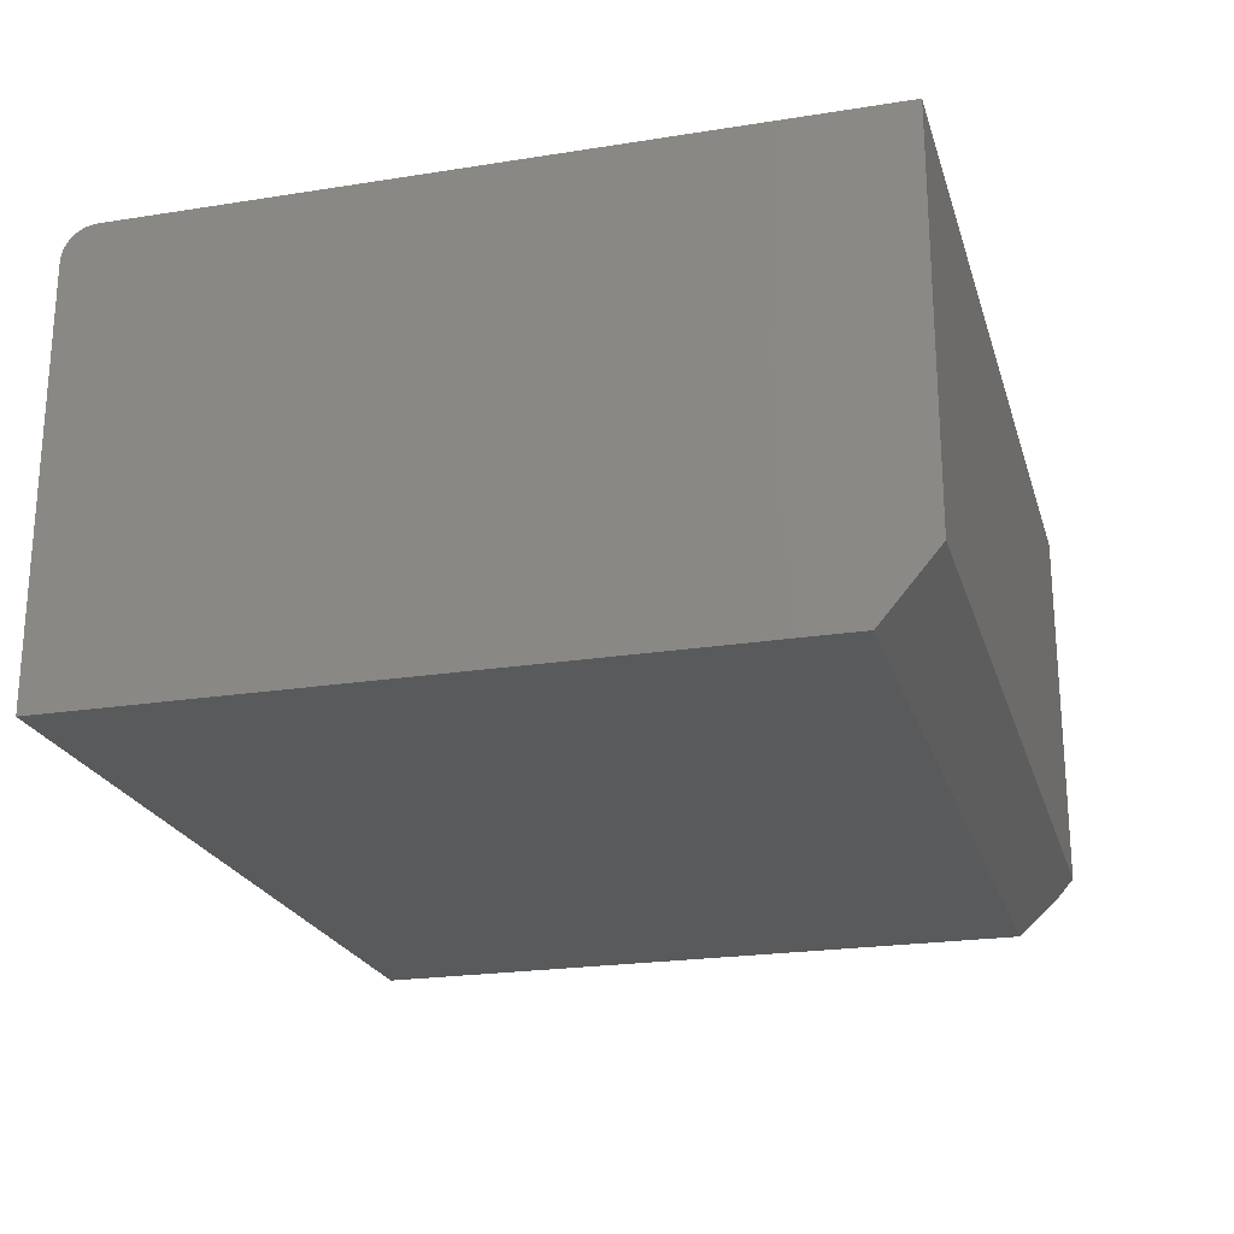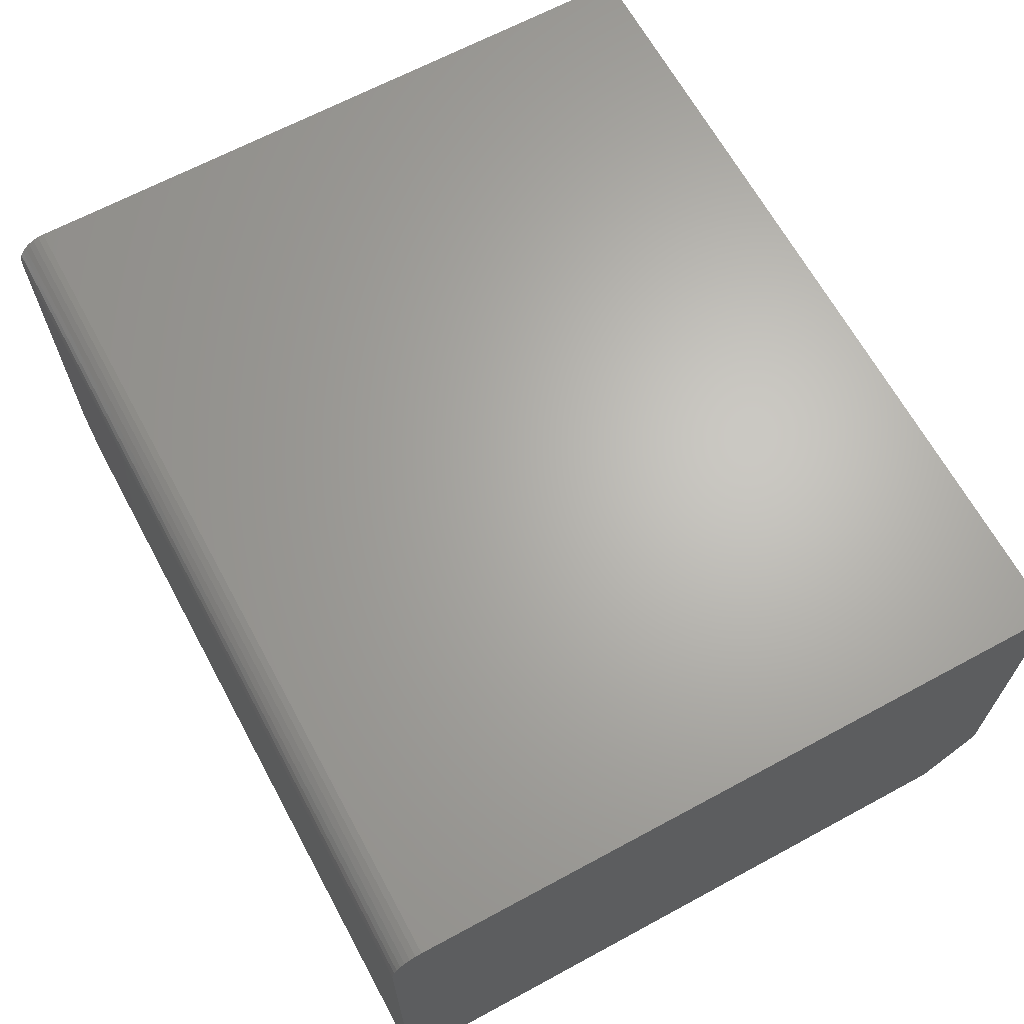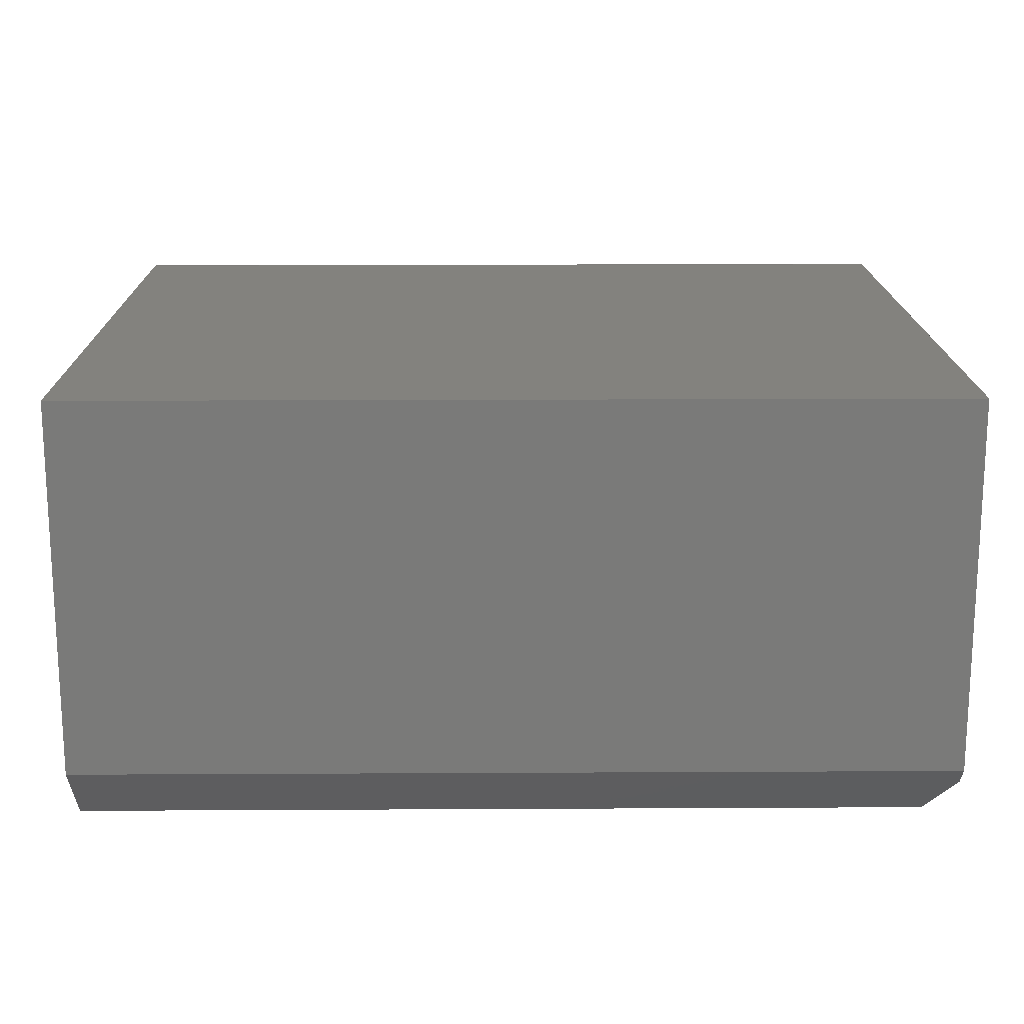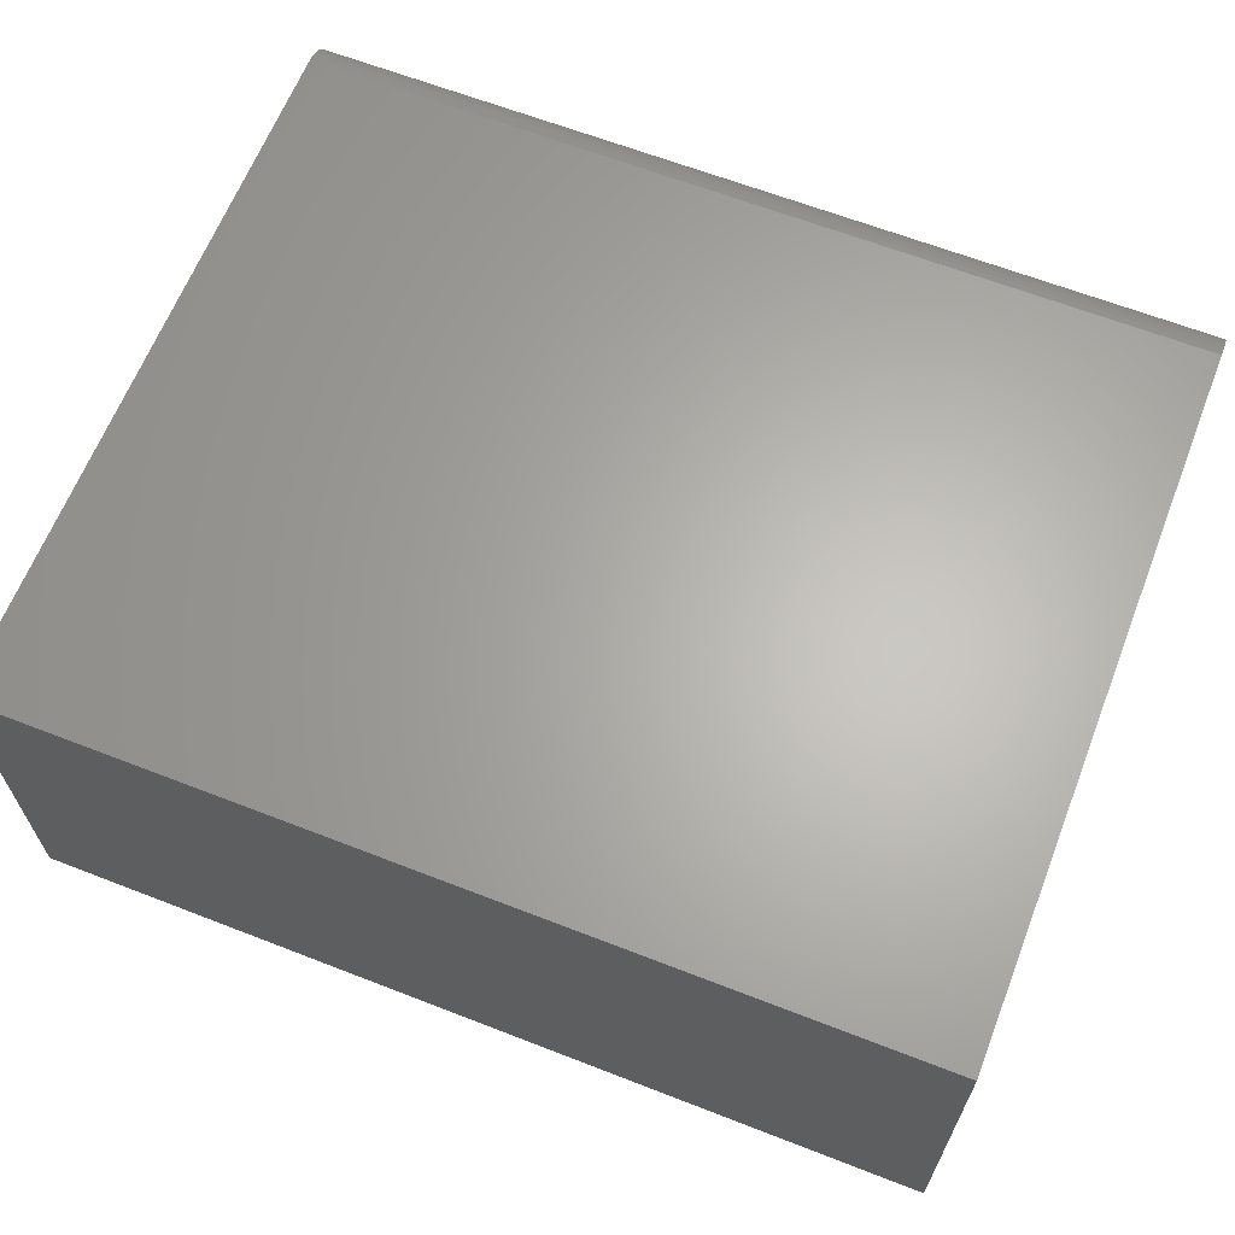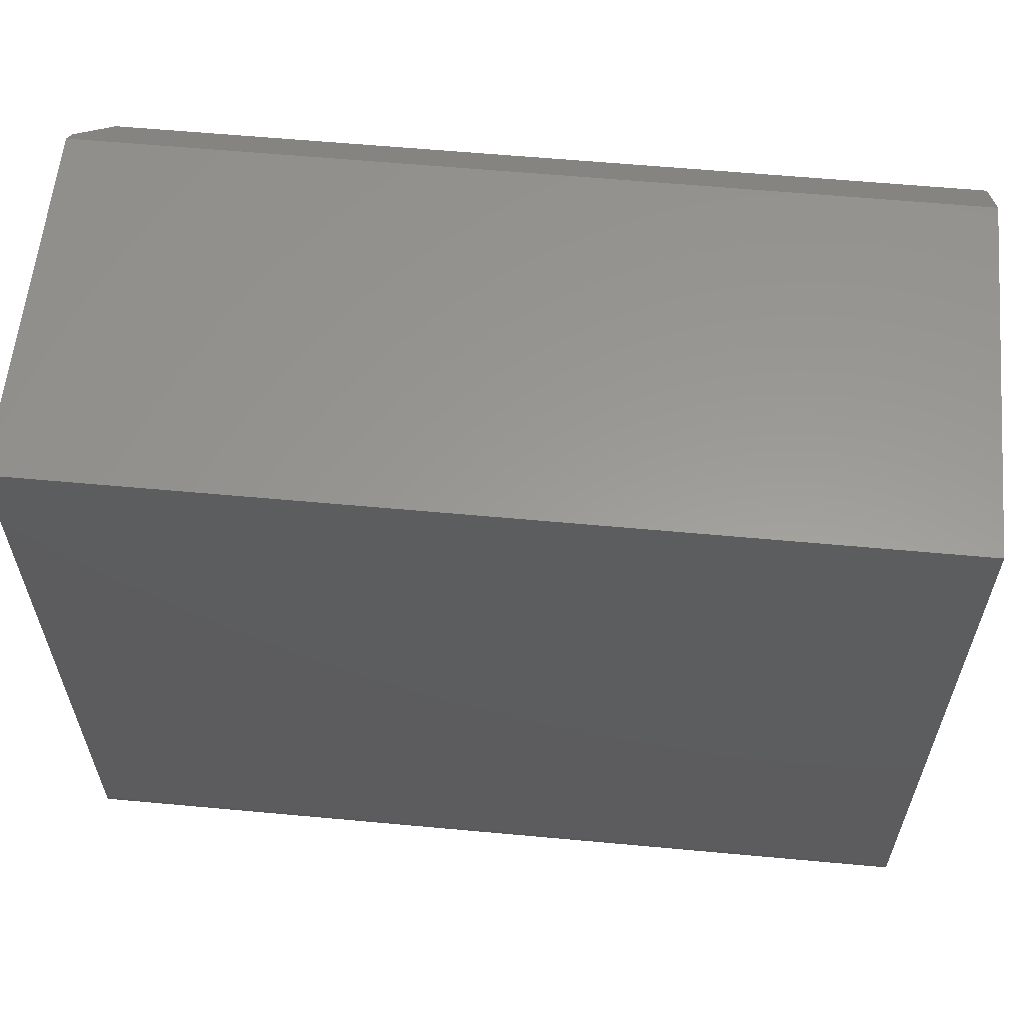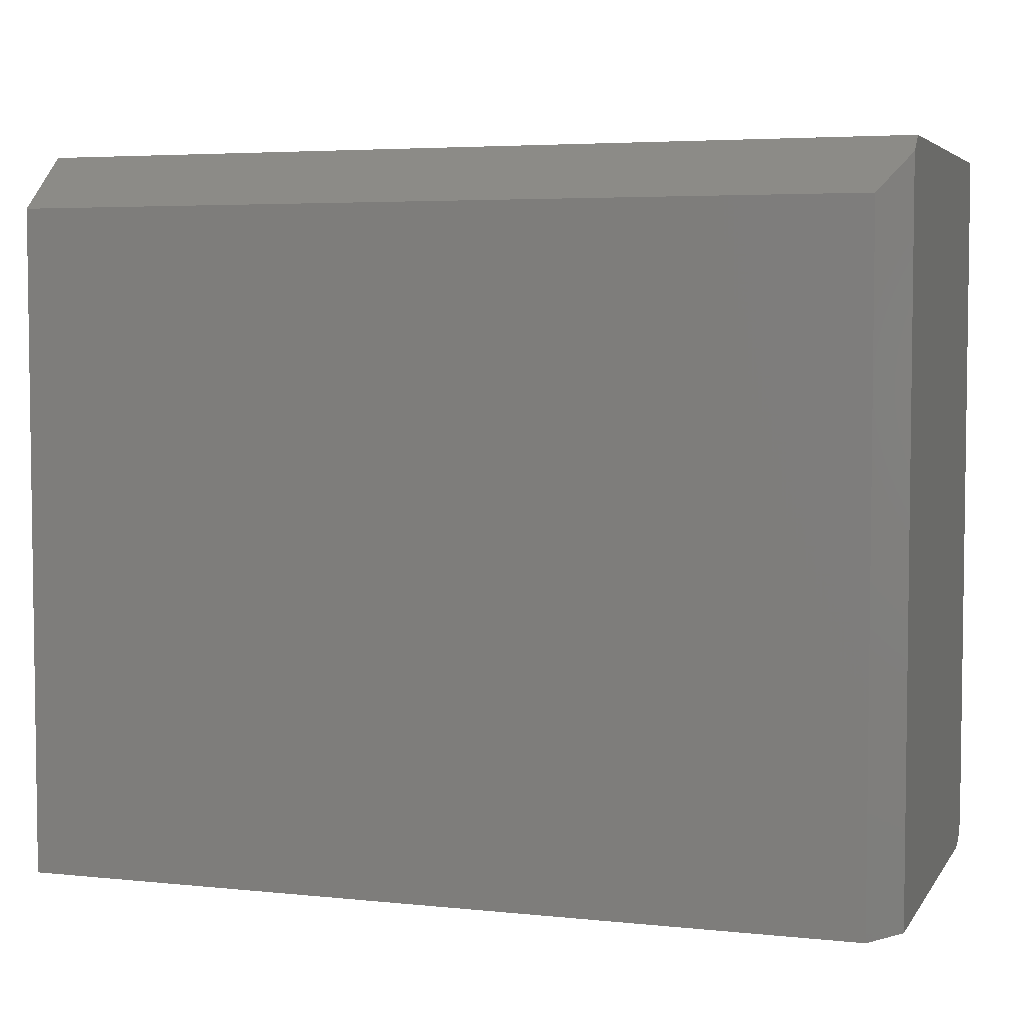
<metadata>
{"format":"stl","ext":"stl","renderer":"f3d","projection":"perspective","resolution":1024,"background":"white","views":[{"elev":-22.5,"azim":-74.7,"up":"+Y"},{"elev":65.7,"azim":-118.5,"up":"+Y"},{"elev":16.9,"azim":-0.6,"up":"+Y"},{"elev":64.3,"azim":21.4,"up":"+Y"},{"elev":59.6,"azim":-174.6,"up":"+Z"},{"elev":4.6,"azim":18.5,"up":"+Z"}]}
</metadata>
<code>
# stl→obj: 28 verts, 52 faces
v 0.7031 -0.75 0.5286
v 0.7031 -0.75 -0.625
v 0.75 -0.6719 0.5956
v 0.75 -0.6719 -0.625
v 0.75 3.05e-16 0.6224
v 0.75 -0.6406 0.6224
v 0.75 -0.05469 -0.625
v 0.75 -0.04402 -0.6239
v 0.75 1.726e-16 -0.5703
v 0.75 -0.03376 -0.6208
v 0.75 -0.0243 -0.6158
v 0.75 -0.01602 -0.609
v 0.75 -0.009217 -0.6007
v 0.75 -0.004163 -0.5912
v 0.75 -0.001051 -0.581
v -0.75 -0.75 -0.625
v -0.75 -0.75 0.5286
v -0.75 -0.6406 0.6224
v -0.75 1.385e-16 0.6224
v -0.75 -0.05469 -0.625
v -0.75 -0.03376 -0.6208
v -0.75 -0.04402 -0.6239
v -0.75 6.072e-18 -0.5703
v -0.75 -0.001051 -0.581
v -0.75 -0.004163 -0.5912
v -0.75 -0.009217 -0.6007
v -0.75 -0.01602 -0.609
v -0.75 -0.0243 -0.6158
f 1 2 3
f 3 2 4
f 3 5 6
f 7 8 4
f 9 5 3
f 9 3 4
f 9 4 8
f 9 8 10
f 9 10 11
f 9 11 12
f 9 12 13
f 9 13 14
f 9 14 15
f 16 2 17
f 17 2 1
f 6 5 18
f 18 5 19
f 20 21 22
f 18 19 17
f 16 17 19
f 16 19 23
f 16 23 24
f 16 24 25
f 16 25 26
f 16 26 27
f 16 27 28
f 16 28 21
f 16 21 20
f 3 6 1
f 1 6 18
f 1 18 17
f 16 20 2
f 2 20 7
f 2 7 4
f 23 19 9
f 9 19 5
f 23 9 24
f 24 9 15
f 24 15 25
f 25 15 14
f 25 14 26
f 26 14 13
f 26 13 27
f 27 13 12
f 27 12 28
f 28 12 11
f 28 11 21
f 21 11 10
f 21 10 22
f 22 10 8
f 22 8 20
f 20 8 7

</code>
